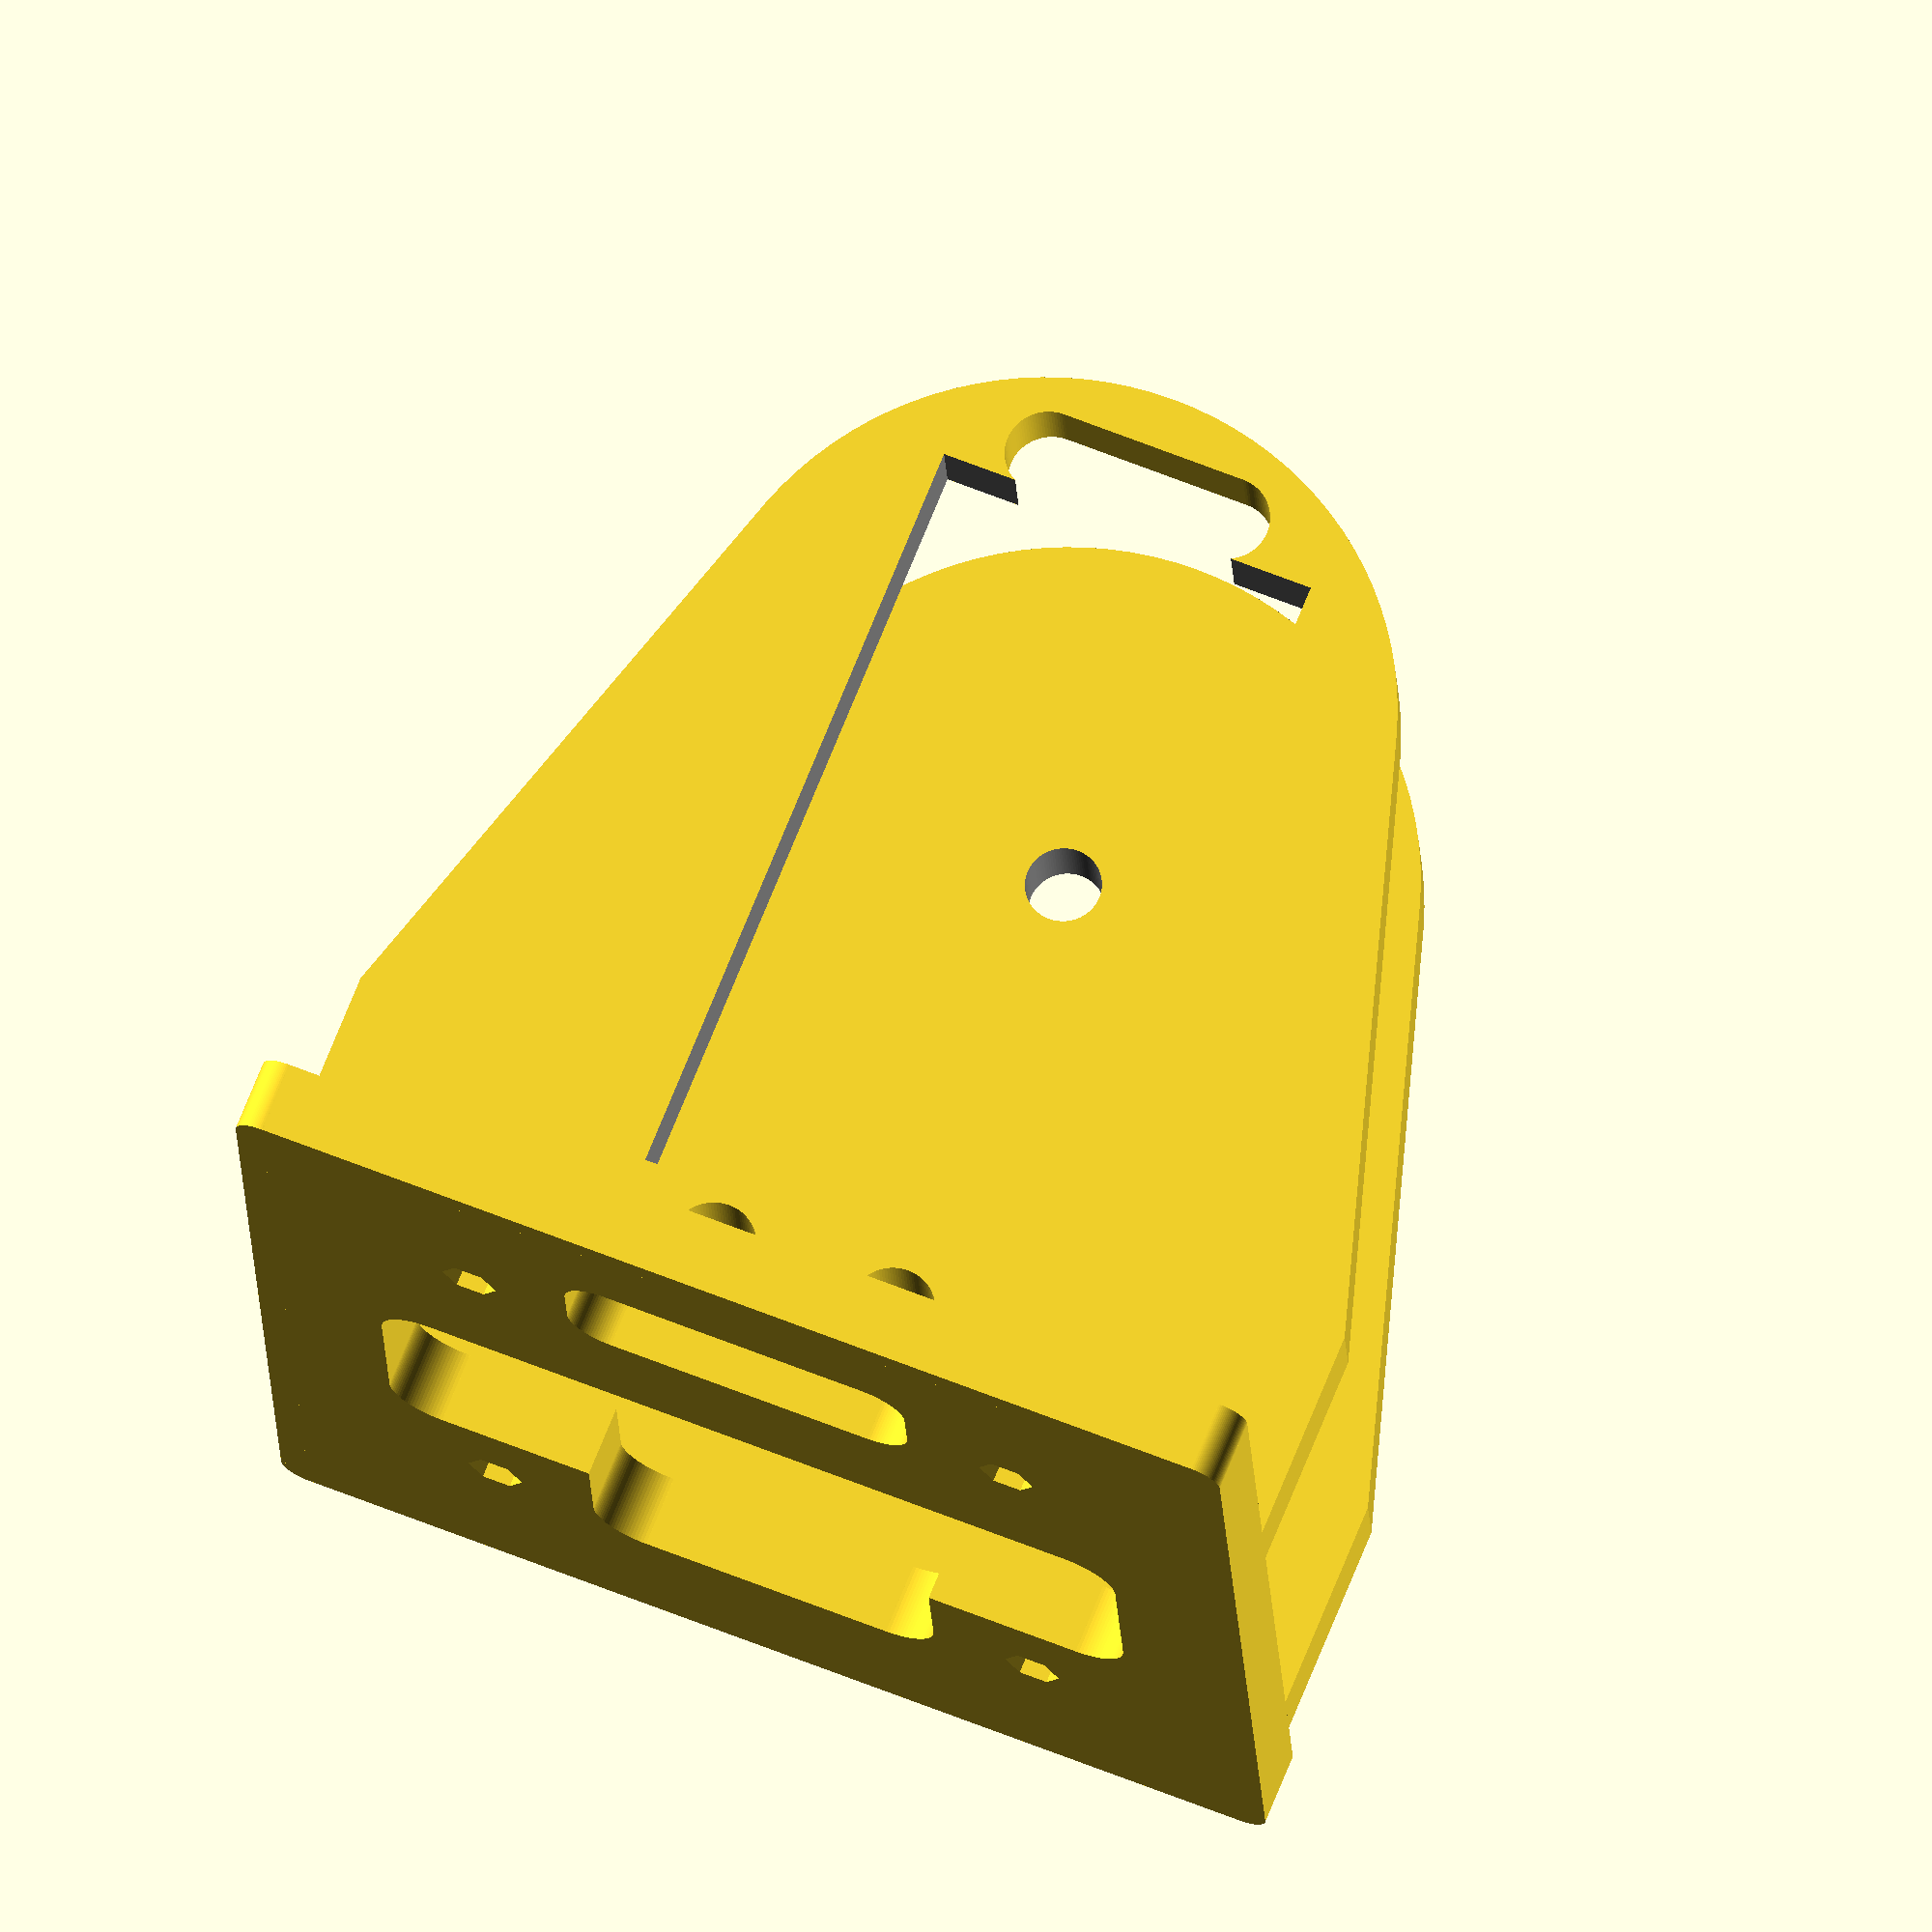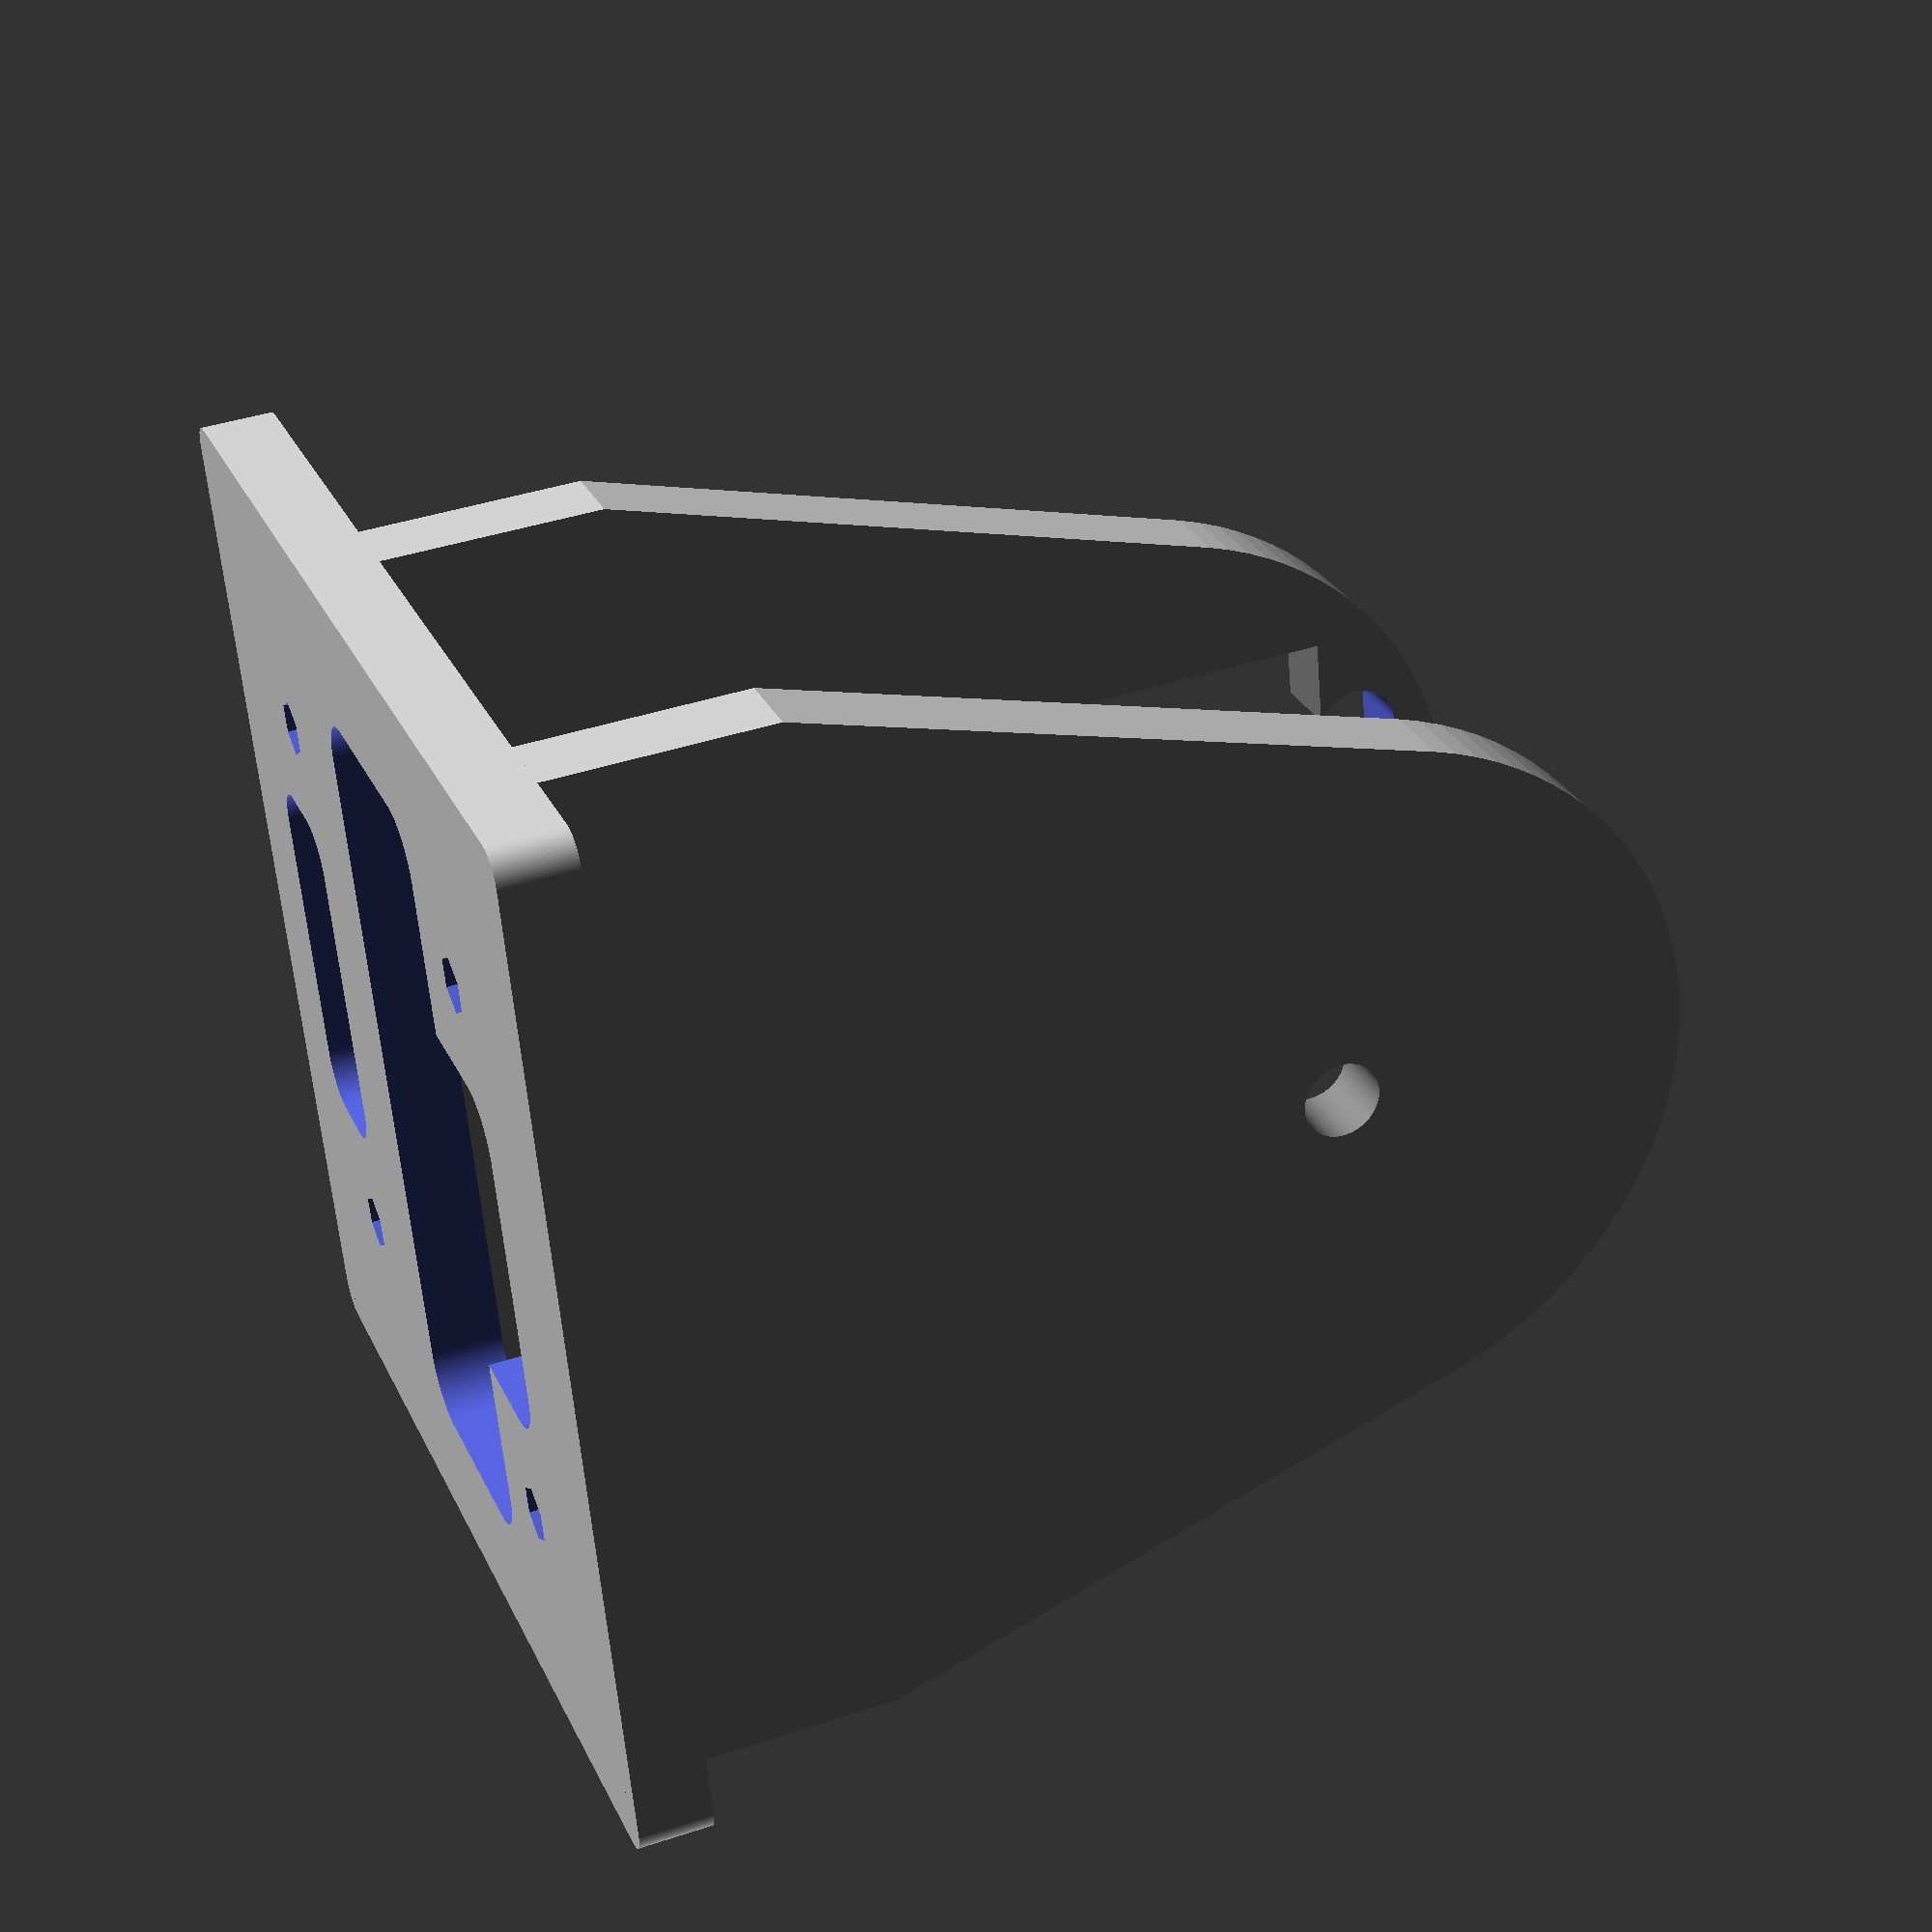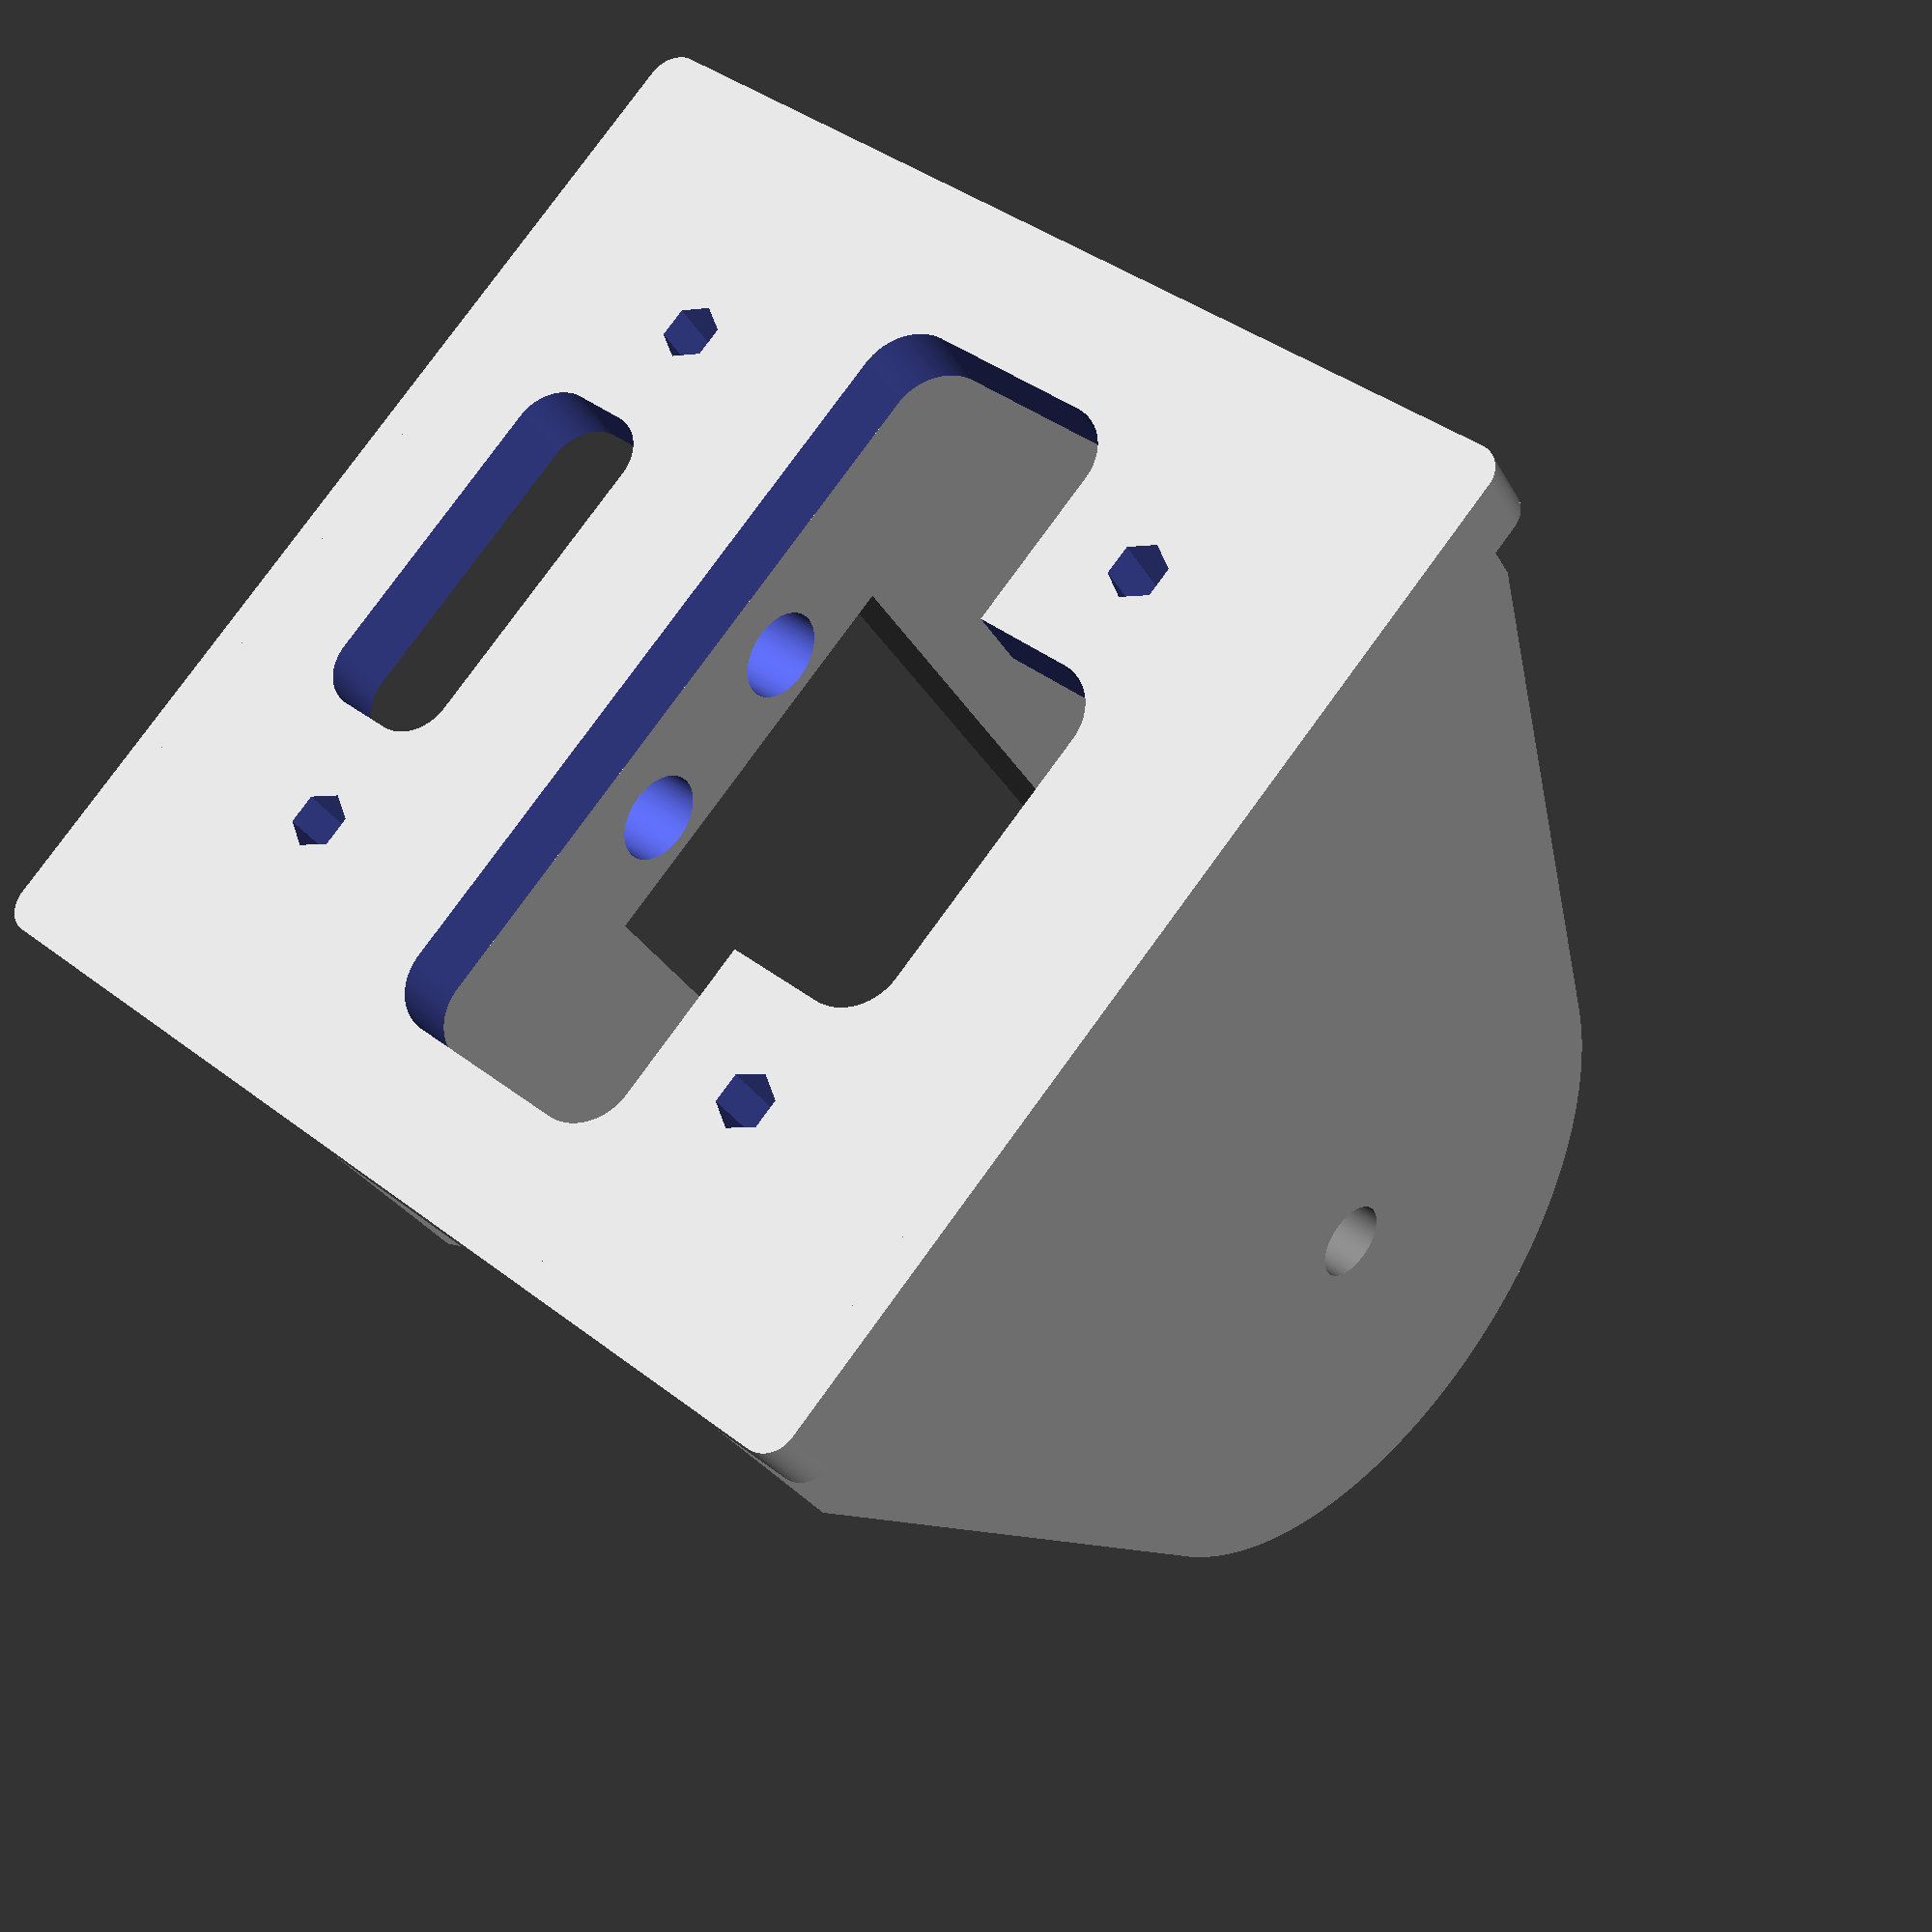
<openscad>
//-------------------------------------------------------------------------
//-- REPY_Futaba_3003s_lower.scad
//-------------------------------------------------------------------------
//--This file has been generated automatically according to your data.
//--For more info, visit: http://iearobotics.com/oomlwiki/
//-------------------------------------------------------------------------
//--This file belongs to the REPY-2.0 project, for more info, visit:
//-- http://www.dsquaredrobotics.com/wiki/index.php?title=REPY-2.0
//-------------------------------------------------------------------------

difference() {
  difference() {
    union() {
      difference() {
        difference() {
          difference() {
            translate(v=[0.000, 7.009, 3.818]) {
            rotate([-90.000,-180.000,-180.000]){
              hull() {
                translate(v=[0.000, 5.727, 0.000]) {
                rotate([-180.000,-180.000,-180.000]){
                  cube(size=[55.000, 11.453, 3.951], center=true);
                } // End rotate
                } // End translate
                translate(v=[0.000, 37.500, 0.000]) {
                rotate([-180.000,-180.000,-180.000]){
                  cylinder(h=3.951, r1=18.537, r2=18.537, $fn=100, center=true);
                } // End rotate
                } // End translate
              } // End hull
            } // End rotate
            } // End translate
            hull() {
              translate(v=[-5.000, 4.934, 54.818]) {
              rotate([-90.000,-180.000,-0.000]){
                cylinder(h=8.151, r1=2.250, r2=2.250, $fn=100, center=false);
              } // End rotate
              } // End translate
              translate(v=[5.000, 4.934, 54.818]) {
              rotate([-90.000,-180.000,-0.000]){
                cylinder(h=8.151, r1=2.250, r2=2.250, $fn=100, center=false);
              } // End rotate
              } // End translate
            } // End hull
          } // End difference
          translate(v=[-5.000, 4.934, 8.318]) {
          rotate([-90.000,-180.000,-0.000]){
            cylinder(h=8.151, r1=2.250, r2=2.250, $fn=100, center=false);
          } // End rotate
          } // End translate
        } // End difference
        translate(v=[5.000, 4.934, 8.318]) {
        rotate([-90.000,-180.000,-0.000]){
          cylinder(h=8.151, r1=2.250, r2=2.250, $fn=100, center=false);
        } // End rotate
        } // End translate
      } // End difference
      translate(v=[0.000, -19.591, 3.818]) {
      rotate([-90.000,-180.000,-180.000]){
        hull() {
          translate(v=[0.000, 5.727, 0.000]) {
          rotate([-180.000,-180.000,-180.000]){
            cube(size=[55.000, 11.453, 3.951], center=true);
          } // End rotate
          } // End translate
          translate(v=[0.000, 37.500, 0.000]) {
          rotate([-180.000,-180.000,-180.000]){
            cylinder(h=3.951, r1=18.537, r2=18.537, $fn=100, center=true);
          } // End rotate
          } // End translate
        } // End hull
      } // End rotate
      } // End translate
      translate(v=[0.000, 0.000, 1.909]) {
      rotate([-180.000,-180.000,-180.000]){
        difference() {
          difference() {
            difference() {
              difference() {
                difference() {
                  union() {
                    cube(size=[52.050, 52.050, 3.818], center=true);
                    translate(v=[26.000, 26.000, 0.000]) {
                    rotate([-180.000,-180.000,-180.000]){
                      cylinder(h=3.818, r1=1.500, r2=1.500, $fn=100, center=true);
                    } // End rotate
                    } // End translate
                    translate(v=[-26.000, 26.000, 0.000]) {
                    rotate([-180.000,-180.000,-180.000]){
                      cylinder(h=3.818, r1=1.500, r2=1.500, $fn=100, center=true);
                    } // End rotate
                    } // End translate
                    translate(v=[-26.000, -26.000, 0.000]) {
                    rotate([-180.000,-180.000,-180.000]){
                      cylinder(h=3.818, r1=1.500, r2=1.500, $fn=100, center=true);
                    } // End rotate
                    } // End translate
                    translate(v=[26.000, -26.000, 0.000]) {
                    rotate([-180.000,-180.000,-180.000]){
                      cylinder(h=3.818, r1=1.500, r2=1.500, $fn=100, center=true);
                    } // End rotate
                    } // End translate
                    translate(v=[0.000, 26.750, 0.000]) {
                    rotate([-180.000,-180.000,-180.000]){
                      cube(size=[52.000, 1.500, 3.818], center=true);
                    } // End rotate
                    } // End translate
                    translate(v=[0.000, -26.750, 0.000]) {
                    rotate([-180.000,-180.000,-180.000]){
                      cube(size=[52.000, 1.500, 3.818], center=true);
                    } // End rotate
                    } // End translate
                    translate(v=[26.750, 0.000, 0.000]) {
                    rotate([-180.000,-180.000,-180.000]){
                      cube(size=[1.500, 52.000, 3.818], center=true);
                    } // End rotate
                    } // End translate
                    translate(v=[-26.750, 0.000, 0.000]) {
                    rotate([-180.000,-180.000,-180.000]){
                      cube(size=[1.500, 52.000, 3.818], center=true);
                    } // End rotate
                    } // End translate
                  } // End union
                  translate(v=[15.000, 15.000, 0.000]) {
                  rotate([-180.000,-180.000,-180.000]){
                    cylinder(h=4.018, r1=1.500, r2=1.500, $fn=6, center=true);
                  } // End rotate
                  } // End translate
                } // End difference
                translate(v=[-15.000, 15.000, 0.000]) {
                rotate([-180.000,-180.000,-180.000]){
                  cylinder(h=4.018, r1=1.500, r2=1.500, $fn=6, center=true);
                } // End rotate
                } // End translate
              } // End difference
              translate(v=[15.000, -15.000, 0.000]) {
              rotate([-180.000,-180.000,-180.000]){
                cylinder(h=4.018, r1=1.500, r2=1.500, $fn=6, center=true);
              } // End rotate
              } // End translate
            } // End difference
            translate(v=[-15.000, -15.000, 0.000]) {
            rotate([-180.000,-180.000,-180.000]){
              cylinder(h=4.018, r1=1.500, r2=1.500, $fn=6, center=true);
            } // End rotate
            } // End translate
          } // End difference
          translate(v=[0.000, -2.233, 0.000]) {
          rotate([-180.000,-180.000,-180.000]){
            union() {
              cube(size=[35.450, 8.984, 3.918], center=true);
              translate(v=[17.700, 4.467, 0.000]) {
              rotate([-180.000,-180.000,-180.000]){
                cylinder(h=3.918, r1=2.800, r2=2.800, $fn=100, center=true);
              } // End rotate
              } // End translate
              translate(v=[-17.700, 4.467, 0.000]) {
              rotate([-180.000,-180.000,-180.000]){
                cylinder(h=3.918, r1=2.800, r2=2.800, $fn=100, center=true);
              } // End rotate
              } // End translate
              translate(v=[-17.700, -4.467, 0.000]) {
              rotate([-180.000,-180.000,-180.000]){
                cylinder(h=3.918, r1=2.800, r2=2.800, $fn=100, center=true);
              } // End rotate
              } // End translate
              translate(v=[17.700, -4.467, 0.000]) {
              rotate([-180.000,-180.000,-180.000]){
                cylinder(h=3.918, r1=2.800, r2=2.800, $fn=100, center=true);
              } // End rotate
              } // End translate
              translate(v=[0.000, 5.867, 0.000]) {
              rotate([-180.000,-180.000,-180.000]){
                cube(size=[35.400, 2.800, 3.918], center=true);
              } // End rotate
              } // End translate
              translate(v=[0.000, -5.867, 0.000]) {
              rotate([-180.000,-180.000,-180.000]){
                cube(size=[35.400, 2.800, 3.918], center=true);
              } // End rotate
              } // End translate
              translate(v=[19.100, 0.000, 0.000]) {
              rotate([-180.000,-180.000,-180.000]){
                cube(size=[2.800, 8.934, 3.918], center=true);
              } // End rotate
              } // End translate
              translate(v=[-19.100, 0.000, 0.000]) {
              rotate([-180.000,-180.000,-180.000]){
                cube(size=[2.800, 8.934, 3.918], center=true);
              } // End rotate
              } // End translate
            } // End union
          } // End rotate
          } // End translate
          translate(v=[0.000, -6.291, 0.000]) {
          rotate([-180.000,-180.000,-180.000]){
            union() {
              cube(size=[13.450, 17.099, 3.918], center=true);
              translate(v=[6.700, 8.524, 0.000]) {
              rotate([-180.000,-180.000,-180.000]){
                cylinder(h=3.918, r1=2.800, r2=2.800, $fn=100, center=true);
              } // End rotate
              } // End translate
              translate(v=[-6.700, 8.524, 0.000]) {
              rotate([-180.000,-180.000,-180.000]){
                cylinder(h=3.918, r1=2.800, r2=2.800, $fn=100, center=true);
              } // End rotate
              } // End translate
              translate(v=[-6.700, -8.524, 0.000]) {
              rotate([-180.000,-180.000,-180.000]){
                cylinder(h=3.918, r1=2.800, r2=2.800, $fn=100, center=true);
              } // End rotate
              } // End translate
              translate(v=[6.700, -8.524, 0.000]) {
              rotate([-180.000,-180.000,-180.000]){
                cylinder(h=3.918, r1=2.800, r2=2.800, $fn=100, center=true);
              } // End rotate
              } // End translate
              translate(v=[0.000, 9.924, 0.000]) {
              rotate([-180.000,-180.000,-180.000]){
                cube(size=[13.400, 2.800, 3.918], center=true);
              } // End rotate
              } // End translate
              translate(v=[0.000, -9.924, 0.000]) {
              rotate([-180.000,-180.000,-180.000]){
                cube(size=[13.400, 2.800, 3.918], center=true);
              } // End rotate
              } // End translate
              translate(v=[8.100, 0.000, 0.000]) {
              rotate([-180.000,-180.000,-180.000]){
                cube(size=[2.800, 17.049, 3.918], center=true);
              } // End rotate
              } // End translate
              translate(v=[-8.100, 0.000, 0.000]) {
              rotate([-180.000,-180.000,-180.000]){
                cube(size=[2.800, 17.049, 3.918], center=true);
              } // End rotate
              } // End translate
            } // End union
          } // End rotate
          } // End translate
          translate(v=[0.000, 16.742, 0.000]) {
          rotate([-180.000,-180.000,-180.000]){
            union() {
              cube(size=[14.383, 2.899, 3.918], center=true);
              translate(v=[7.167, 1.424, 0.000]) {
              rotate([-180.000,-180.000,-180.000]){
                cylinder(h=3.918, r1=2.333, r2=2.333, $fn=100, center=true);
              } // End rotate
              } // End translate
              translate(v=[-7.167, 1.424, 0.000]) {
              rotate([-180.000,-180.000,-180.000]){
                cylinder(h=3.918, r1=2.333, r2=2.333, $fn=100, center=true);
              } // End rotate
              } // End translate
              translate(v=[-7.167, -1.424, 0.000]) {
              rotate([-180.000,-180.000,-180.000]){
                cylinder(h=3.918, r1=2.333, r2=2.333, $fn=100, center=true);
              } // End rotate
              } // End translate
              translate(v=[7.167, -1.424, 0.000]) {
              rotate([-180.000,-180.000,-180.000]){
                cylinder(h=3.918, r1=2.333, r2=2.333, $fn=100, center=true);
              } // End rotate
              } // End translate
              translate(v=[0.000, 2.591, 0.000]) {
              rotate([-180.000,-180.000,-180.000]){
                cube(size=[14.333, 2.333, 3.918], center=true);
              } // End rotate
              } // End translate
              translate(v=[0.000, -2.591, 0.000]) {
              rotate([-180.000,-180.000,-180.000]){
                cube(size=[14.333, 2.333, 3.918], center=true);
              } // End rotate
              } // End translate
              translate(v=[8.333, 0.000, 0.000]) {
              rotate([-180.000,-180.000,-180.000]){
                cube(size=[2.333, 2.849, 3.918], center=true);
              } // End rotate
              } // End translate
              translate(v=[-8.333, 0.000, 0.000]) {
              rotate([-180.000,-180.000,-180.000]){
                cube(size=[2.333, 2.849, 3.918], center=true);
              } // End rotate
              } // End translate
            } // End union
          } // End rotate
          } // End translate
        } // End difference
      } // End rotate
      } // End translate
    } // End union
    translate(v=[0.000, -17.615, 11.318]) {
    rotate([-90.000,-180.000,-0.000]){
      union() {
        color([0.500, 0.500, 0.500, 1.000]) {
          difference() {
            union() {
              translate(v=[-10.000, 0.000, 0.000]) {
              rotate([-180.000,-180.000,-180.000]){
                cube(size=[20.500, 41.500, 37.700], center=false);
              } // End rotate
              } // End translate
              translate(v=[0.000, 30.000, 39.950]) {
              rotate([-180.000,-180.000,-180.000]){
                cylinder(h=4.500, r1=3.000, r2=3.000, $fn=20, center=true);
              } // End rotate
              } // End translate
              translate(v=[-10.000, 40.500, 26.600]) {
              rotate([-180.000,-180.000,-180.000]){
                cube(size=[20.000, 7.500, 4.000], center=false);
              } // End rotate
              } // End translate
              translate(v=[-10.000, -7.500, 26.600]) {
              rotate([-180.000,-180.000,-180.000]){
                cube(size=[20.000, 7.500, 4.000], center=false);
              } // End rotate
              } // End translate
            } // End union
            translate(v=[5.000, 43.500, 28.600]) {
            rotate([-180.000,-180.000,-180.000]){
              cylinder(h=4.200, r1=2.250, r2=2.250, $fn=20, center=true);
            } // End rotate
            } // End translate
            translate(v=[-5.000, 43.500, 28.600]) {
            rotate([-180.000,-180.000,-180.000]){
              cylinder(h=4.200, r1=2.250, r2=2.250, $fn=20, center=true);
            } // End rotate
            } // End translate
            translate(v=[5.000, -3.000, 28.600]) {
            rotate([-180.000,-180.000,-180.000]){
              cylinder(h=4.200, r1=2.250, r2=2.250, $fn=20, center=true);
            } // End rotate
            } // End translate
            translate(v=[-5.000, -3.000, 28.600]) {
            rotate([-180.000,-180.000,-180.000]){
              cylinder(h=4.200, r1=2.250, r2=2.250, $fn=20, center=true);
            } // End rotate
            } // End translate
          } // End difference
        } // End color
        translate(v=[0.000, 30.000, 41.700]) {
        rotate([-180.000,-180.000,-180.000]){
          color([0.500, 0.500, 0.500, 1.000]) {
            translate(v=[0.000, 0.000, -3.500]) {
            rotate([-180.000,-180.000,-90.000]){
              difference() {
                union() {
                  translate(v=[0.000, 0.000, -0.100]) {
                  rotate([-180.000,-180.000,-180.000]){
                    cylinder(h=3.700, r1=4.500, r2=4.500, $fn=100, center=false);
                  } // End rotate
                  } // End translate
                  translate(v=[0.000, 0.000, 3.500]) {
                  rotate([-180.000,-180.000,-180.000]){
                    cylinder(h=3.000, r1=10.250, r2=10.250, $fn=100, center=false);
                  } // End rotate
                  } // End translate
                } // End union
                translate(v=[7.350, -10.150, 3.400]) {
                rotate([-180.000,-180.000,-180.000]){
                  cube(size=[3.100, 20.700, 3.200], center=false);
                } // End rotate
                } // End translate
              } // End difference
            } // End rotate
            } // End translate
          } // End color
        } // End rotate
        } // End translate
      } // End union
    } // End rotate
    } // End translate
  } // End difference
  translate(v=[0.000, -26.118, 41.318]) {
  rotate([-90.000,-180.000,-0.000]){
    color([0.500, 0.500, 0.500, 1.000]) {
      union() {
        cylinder(h=2.200, r1=3.000, r2=3.000, $fn=100, center=false);
        translate(v=[0.000, 0.000, 2.100]) {
        rotate([-180.000,-180.000,-180.000]){
          cylinder(h=6.502, r1=2.000, r2=2.000, $fn=100, center=false);
        } // End rotate
        } // End translate
      } // End union
    } // End color
  } // End rotate
  } // End translate
} // End difference

</openscad>
<views>
elev=108.3 azim=182.8 roll=338.1 proj=o view=wireframe
elev=138.2 azim=283.1 roll=291.7 proj=p view=wireframe
elev=206.9 azim=230.3 roll=337.1 proj=p view=solid
</views>
